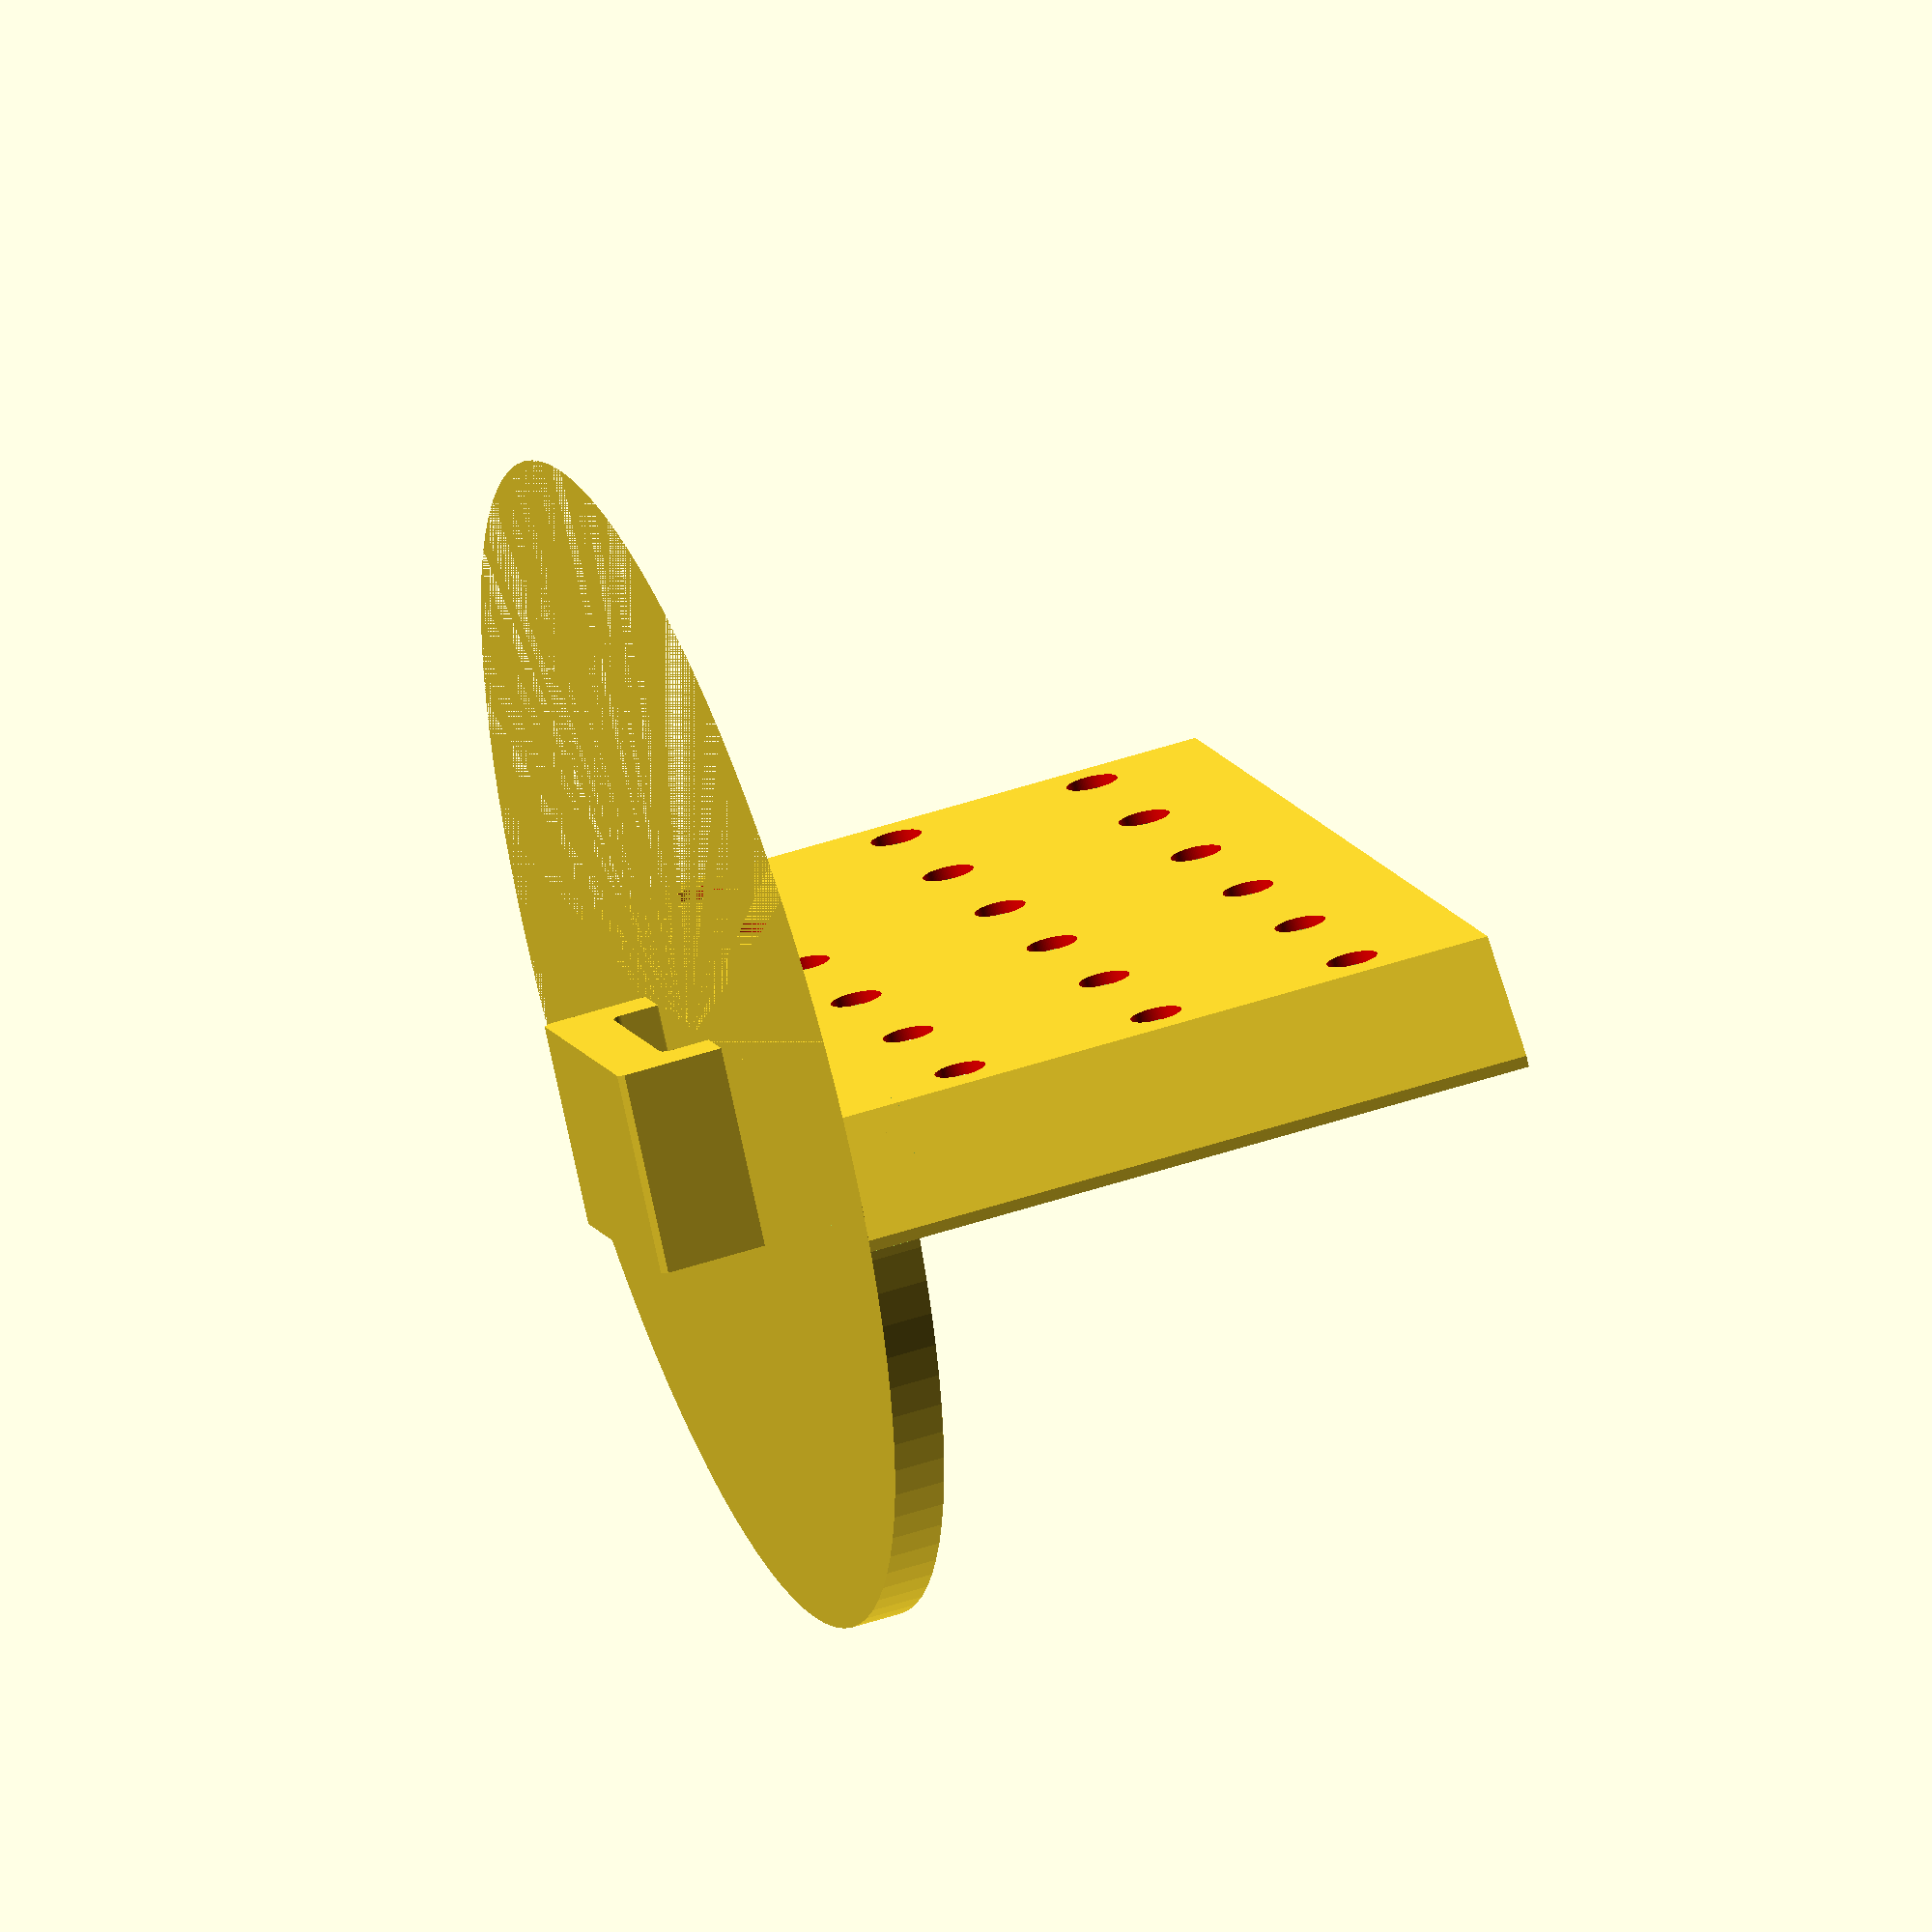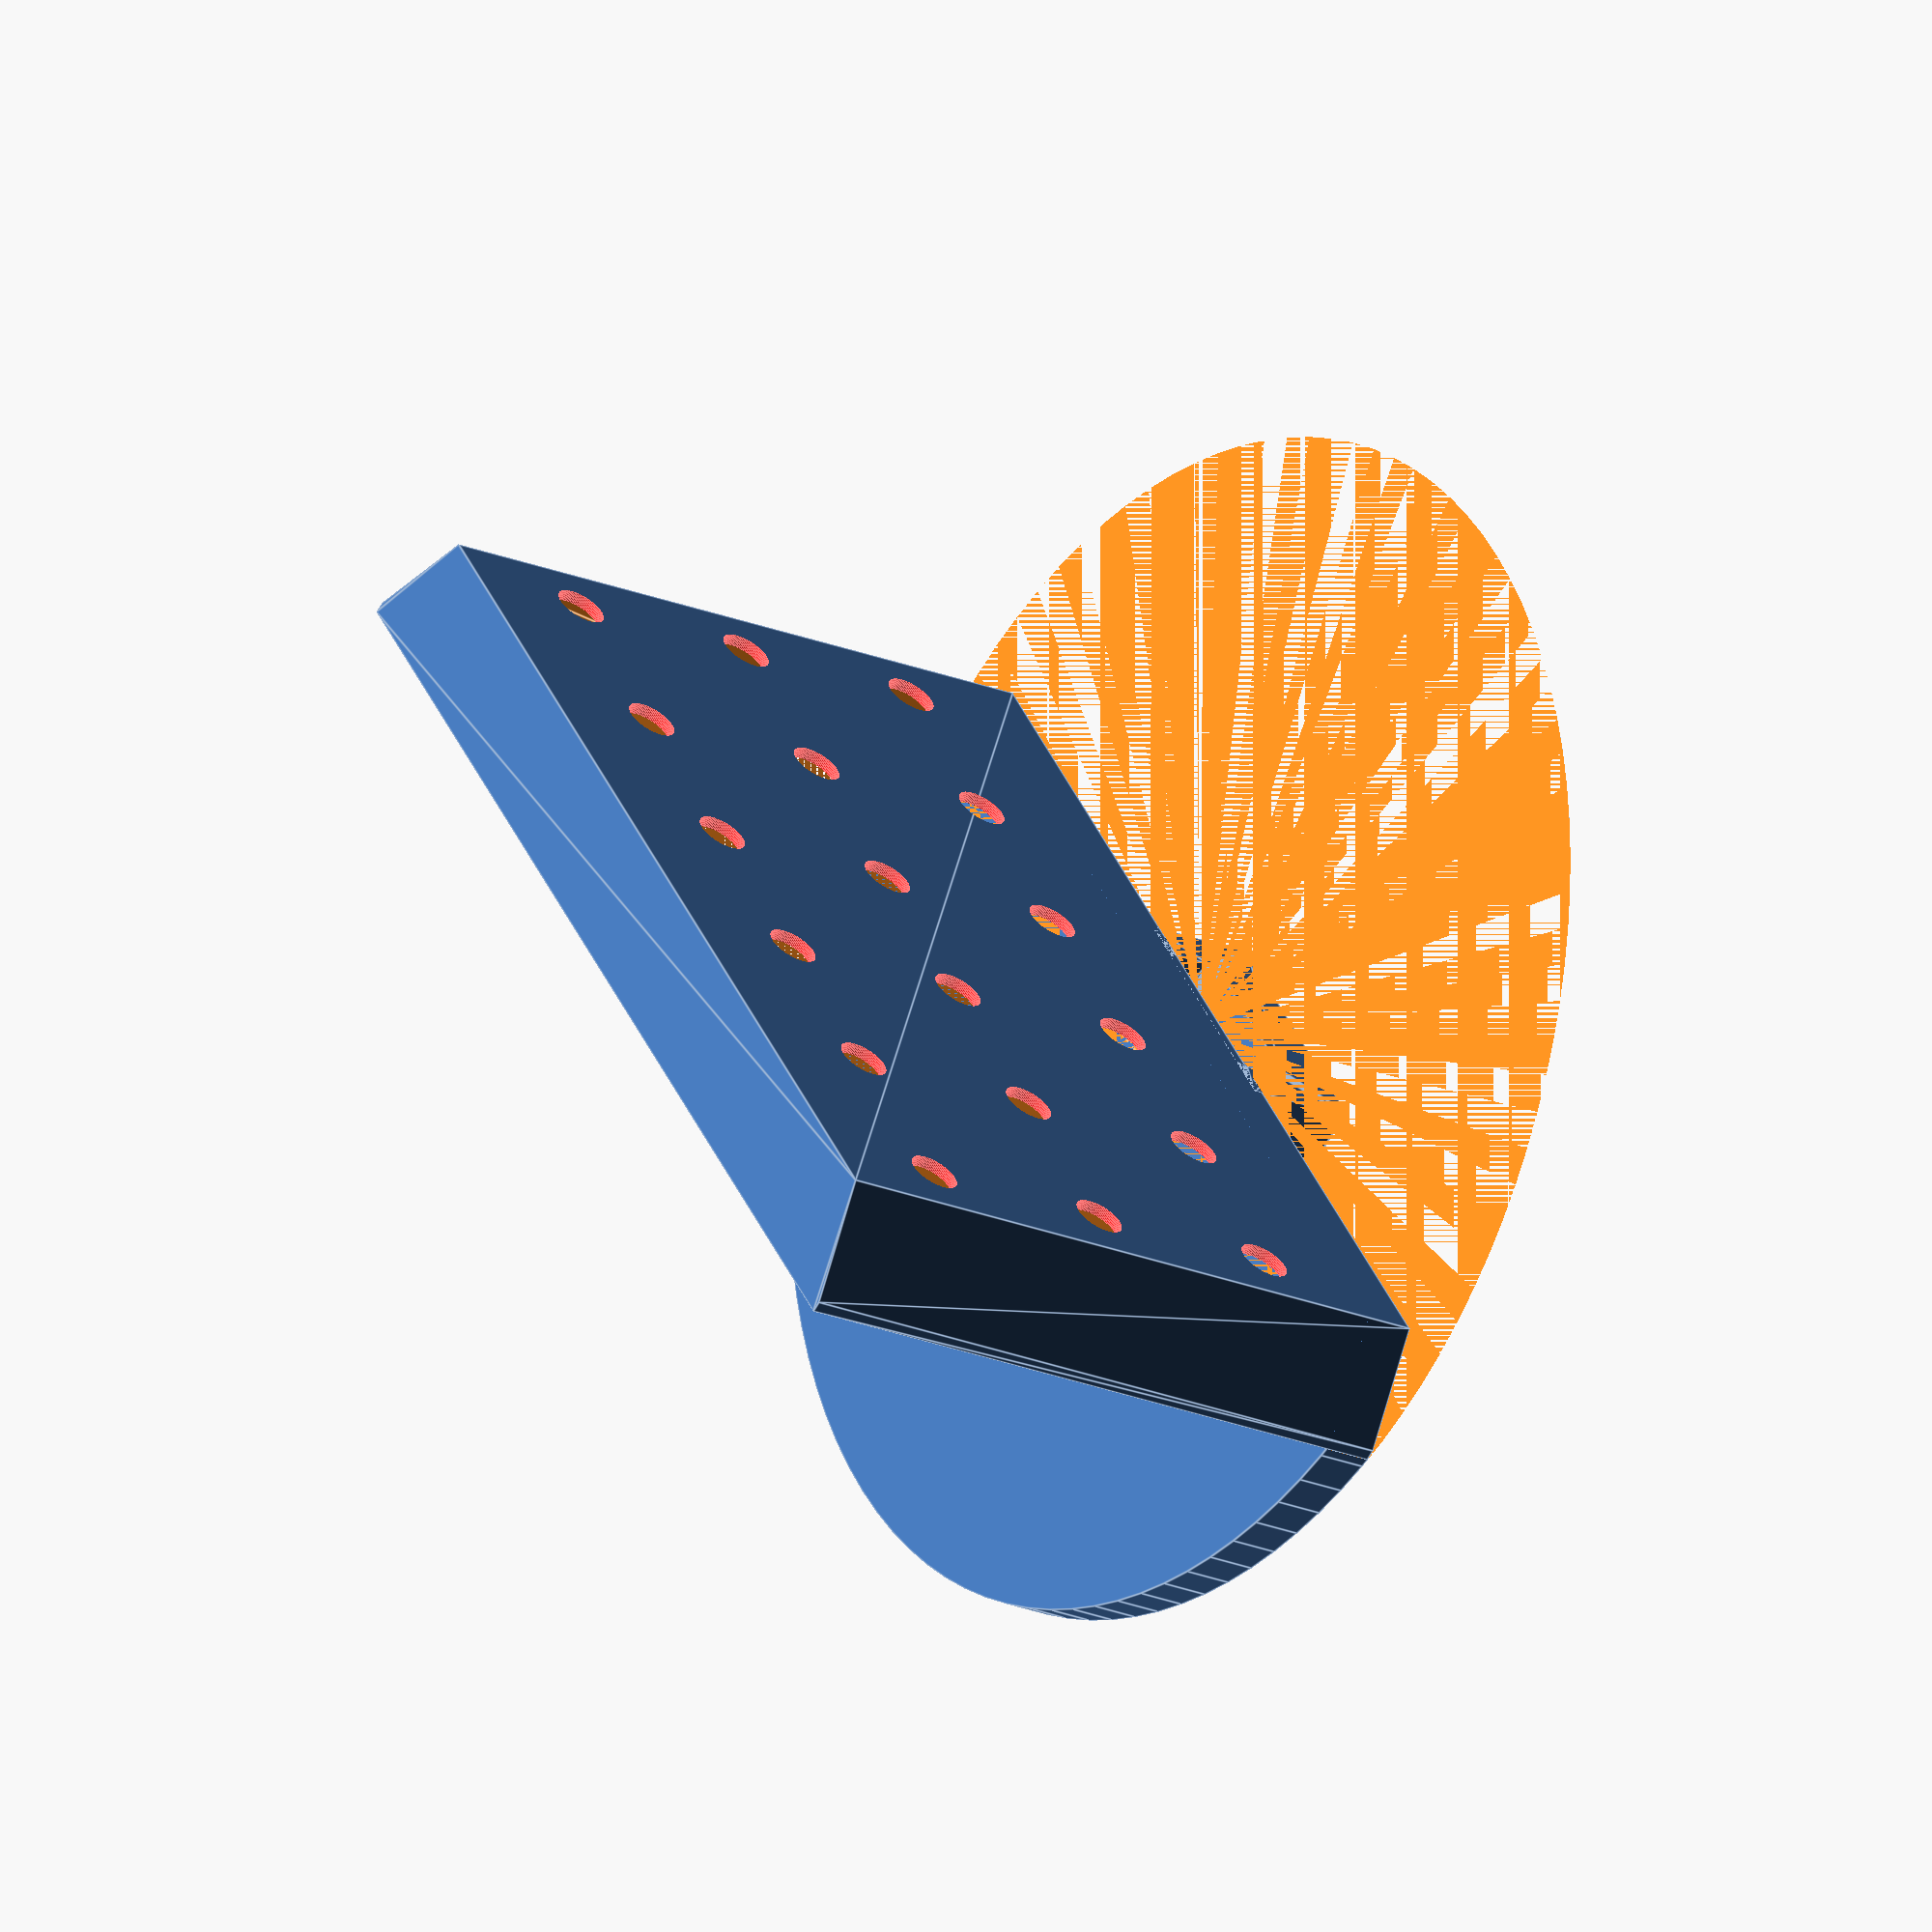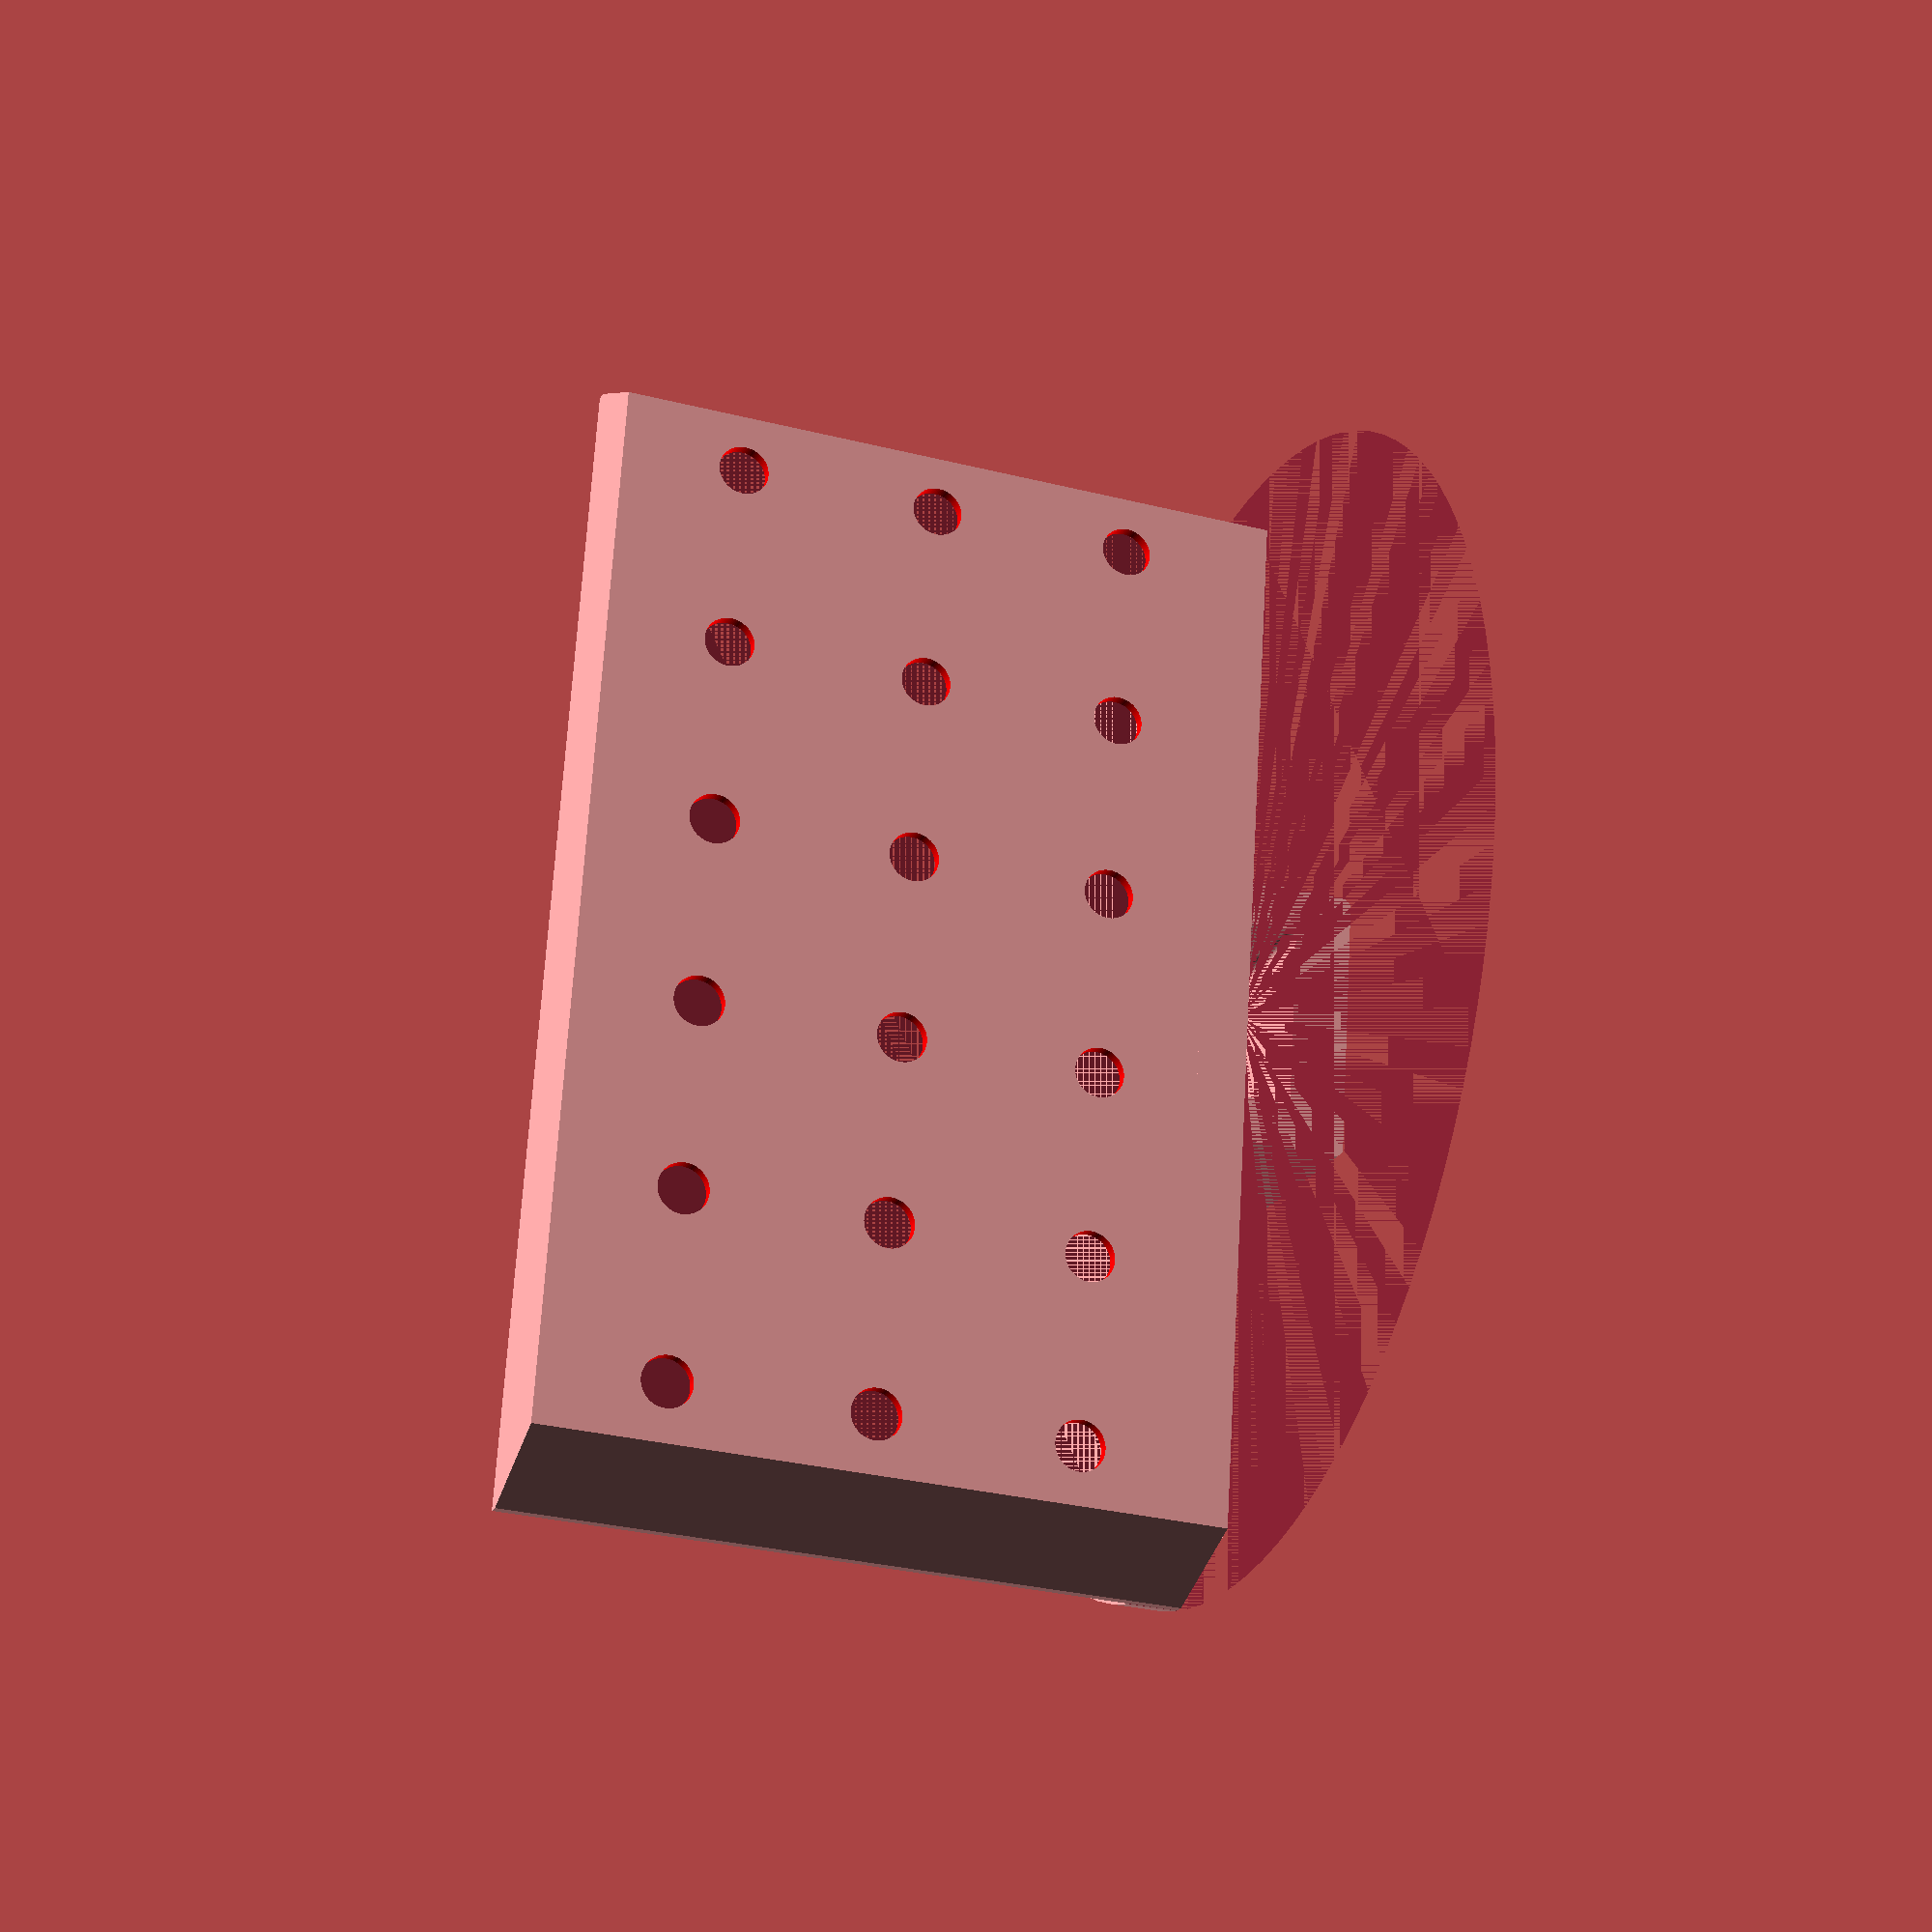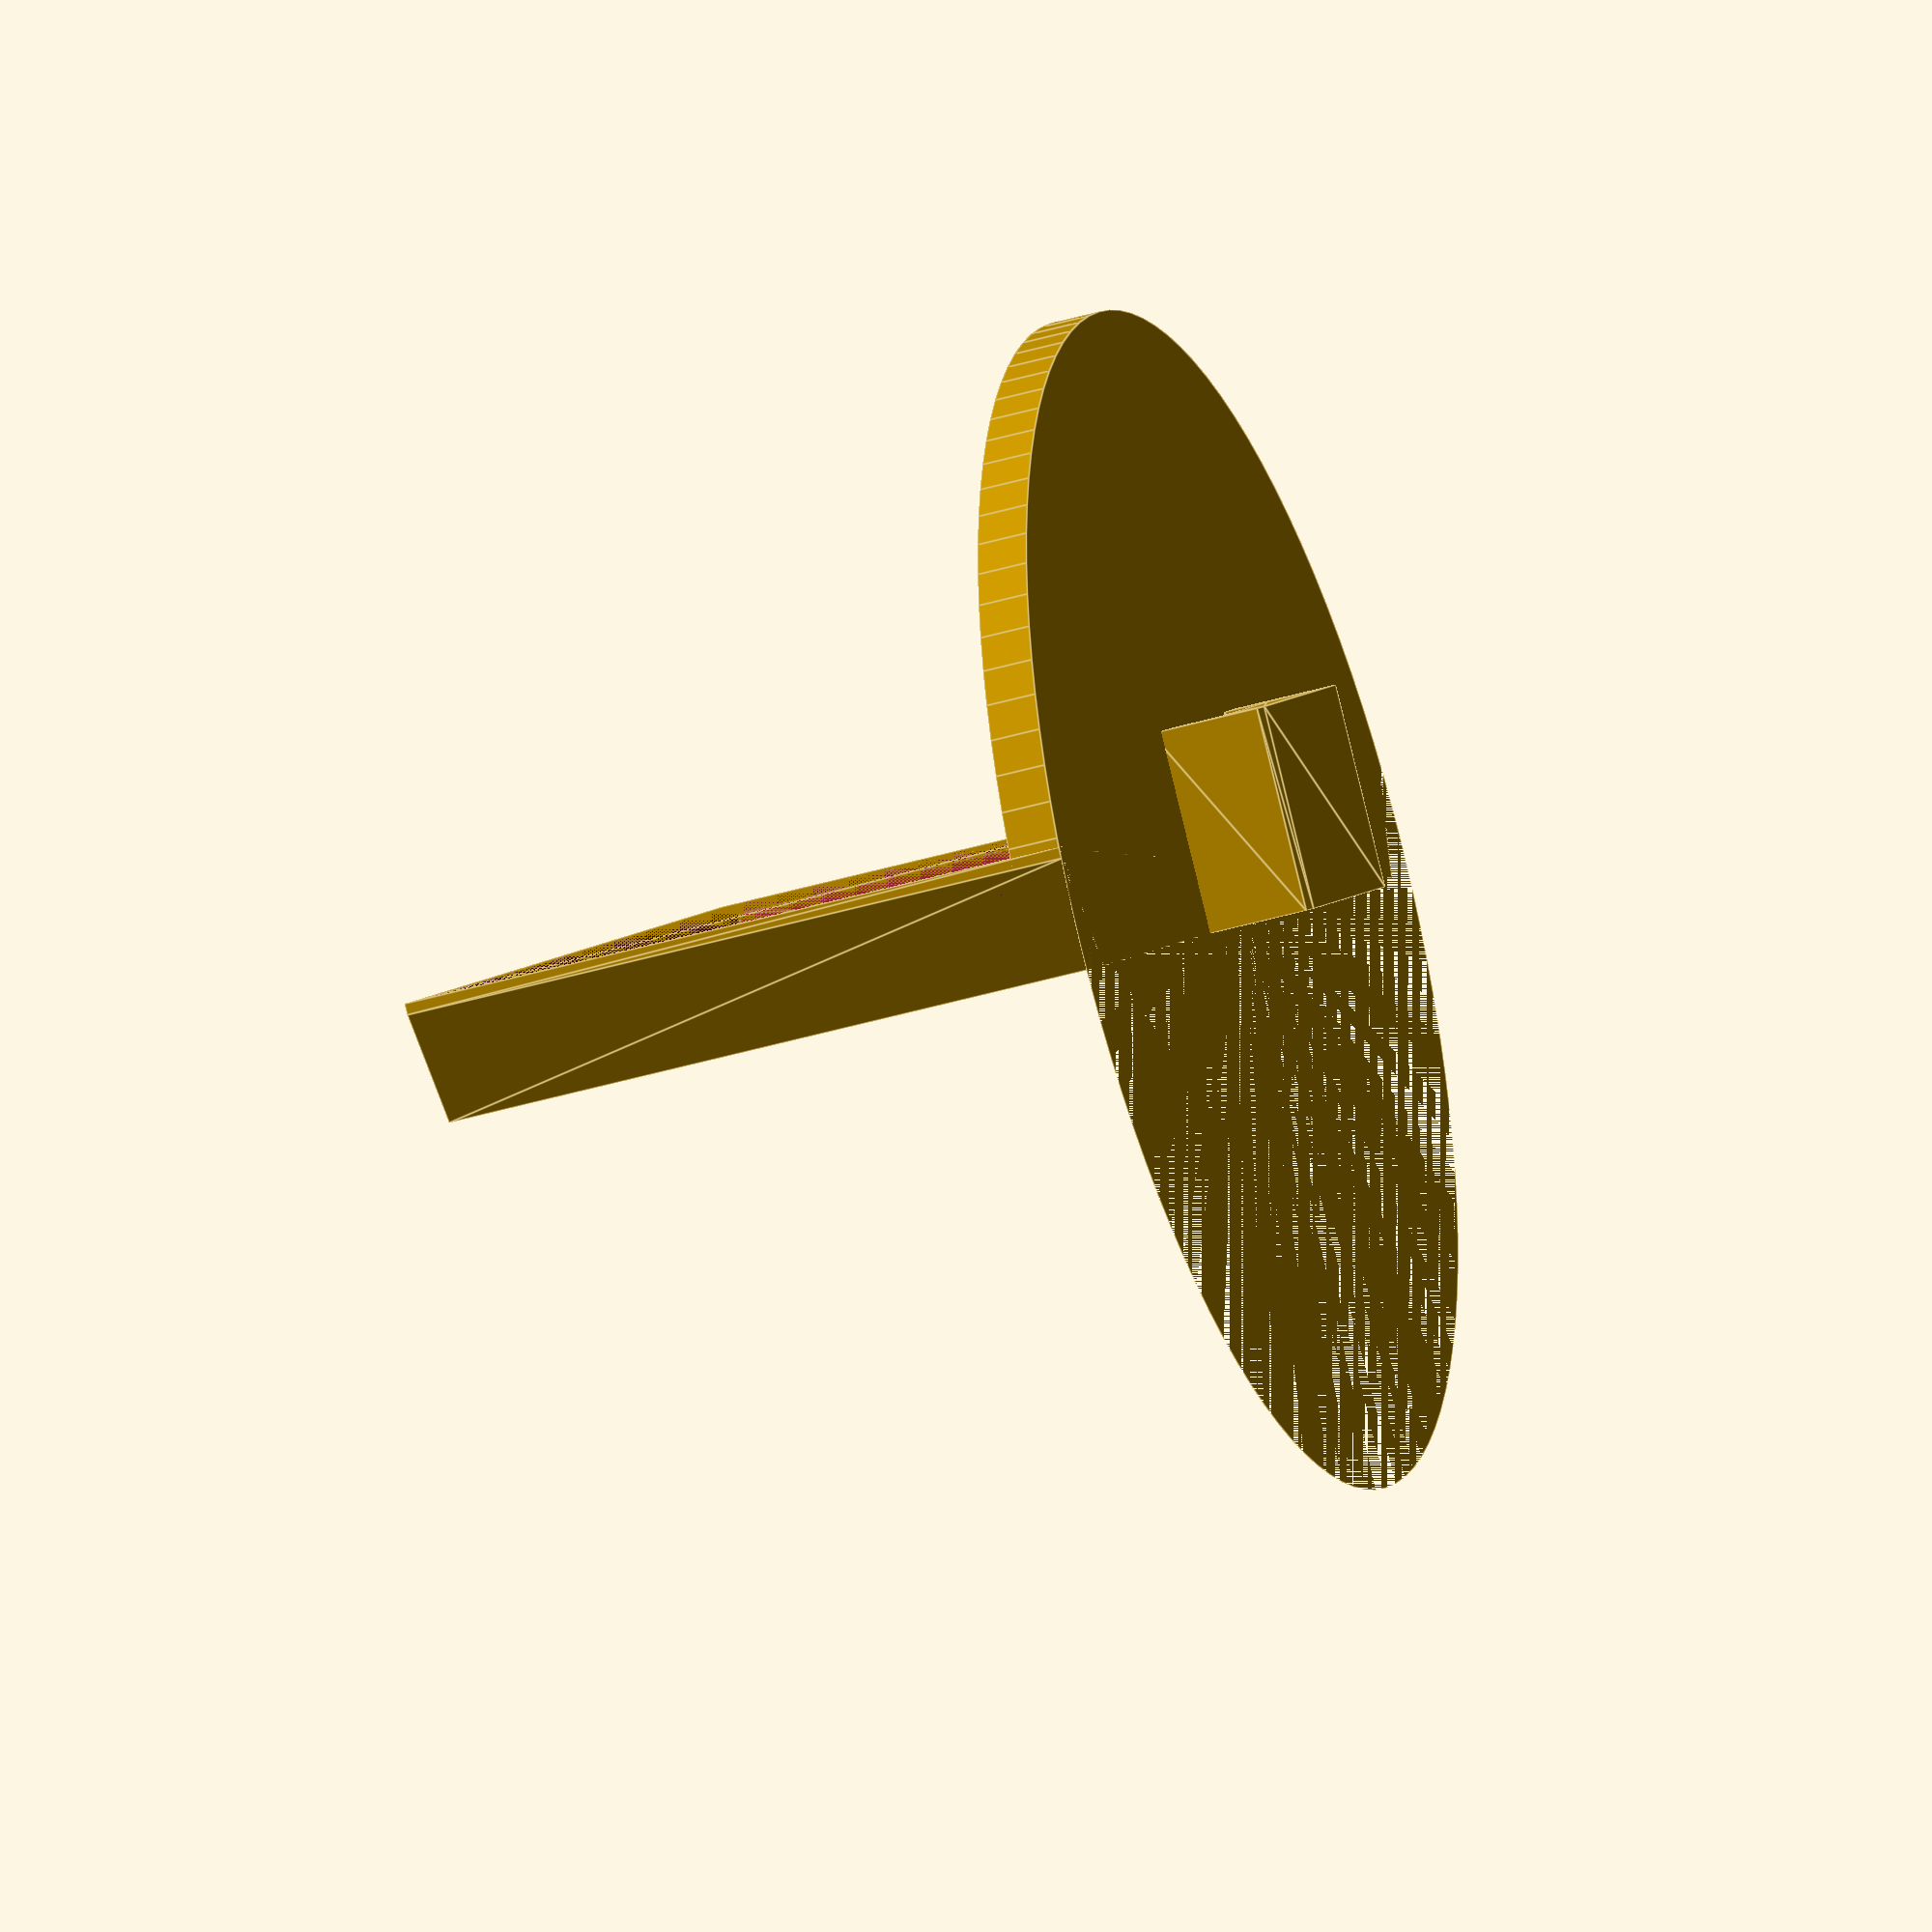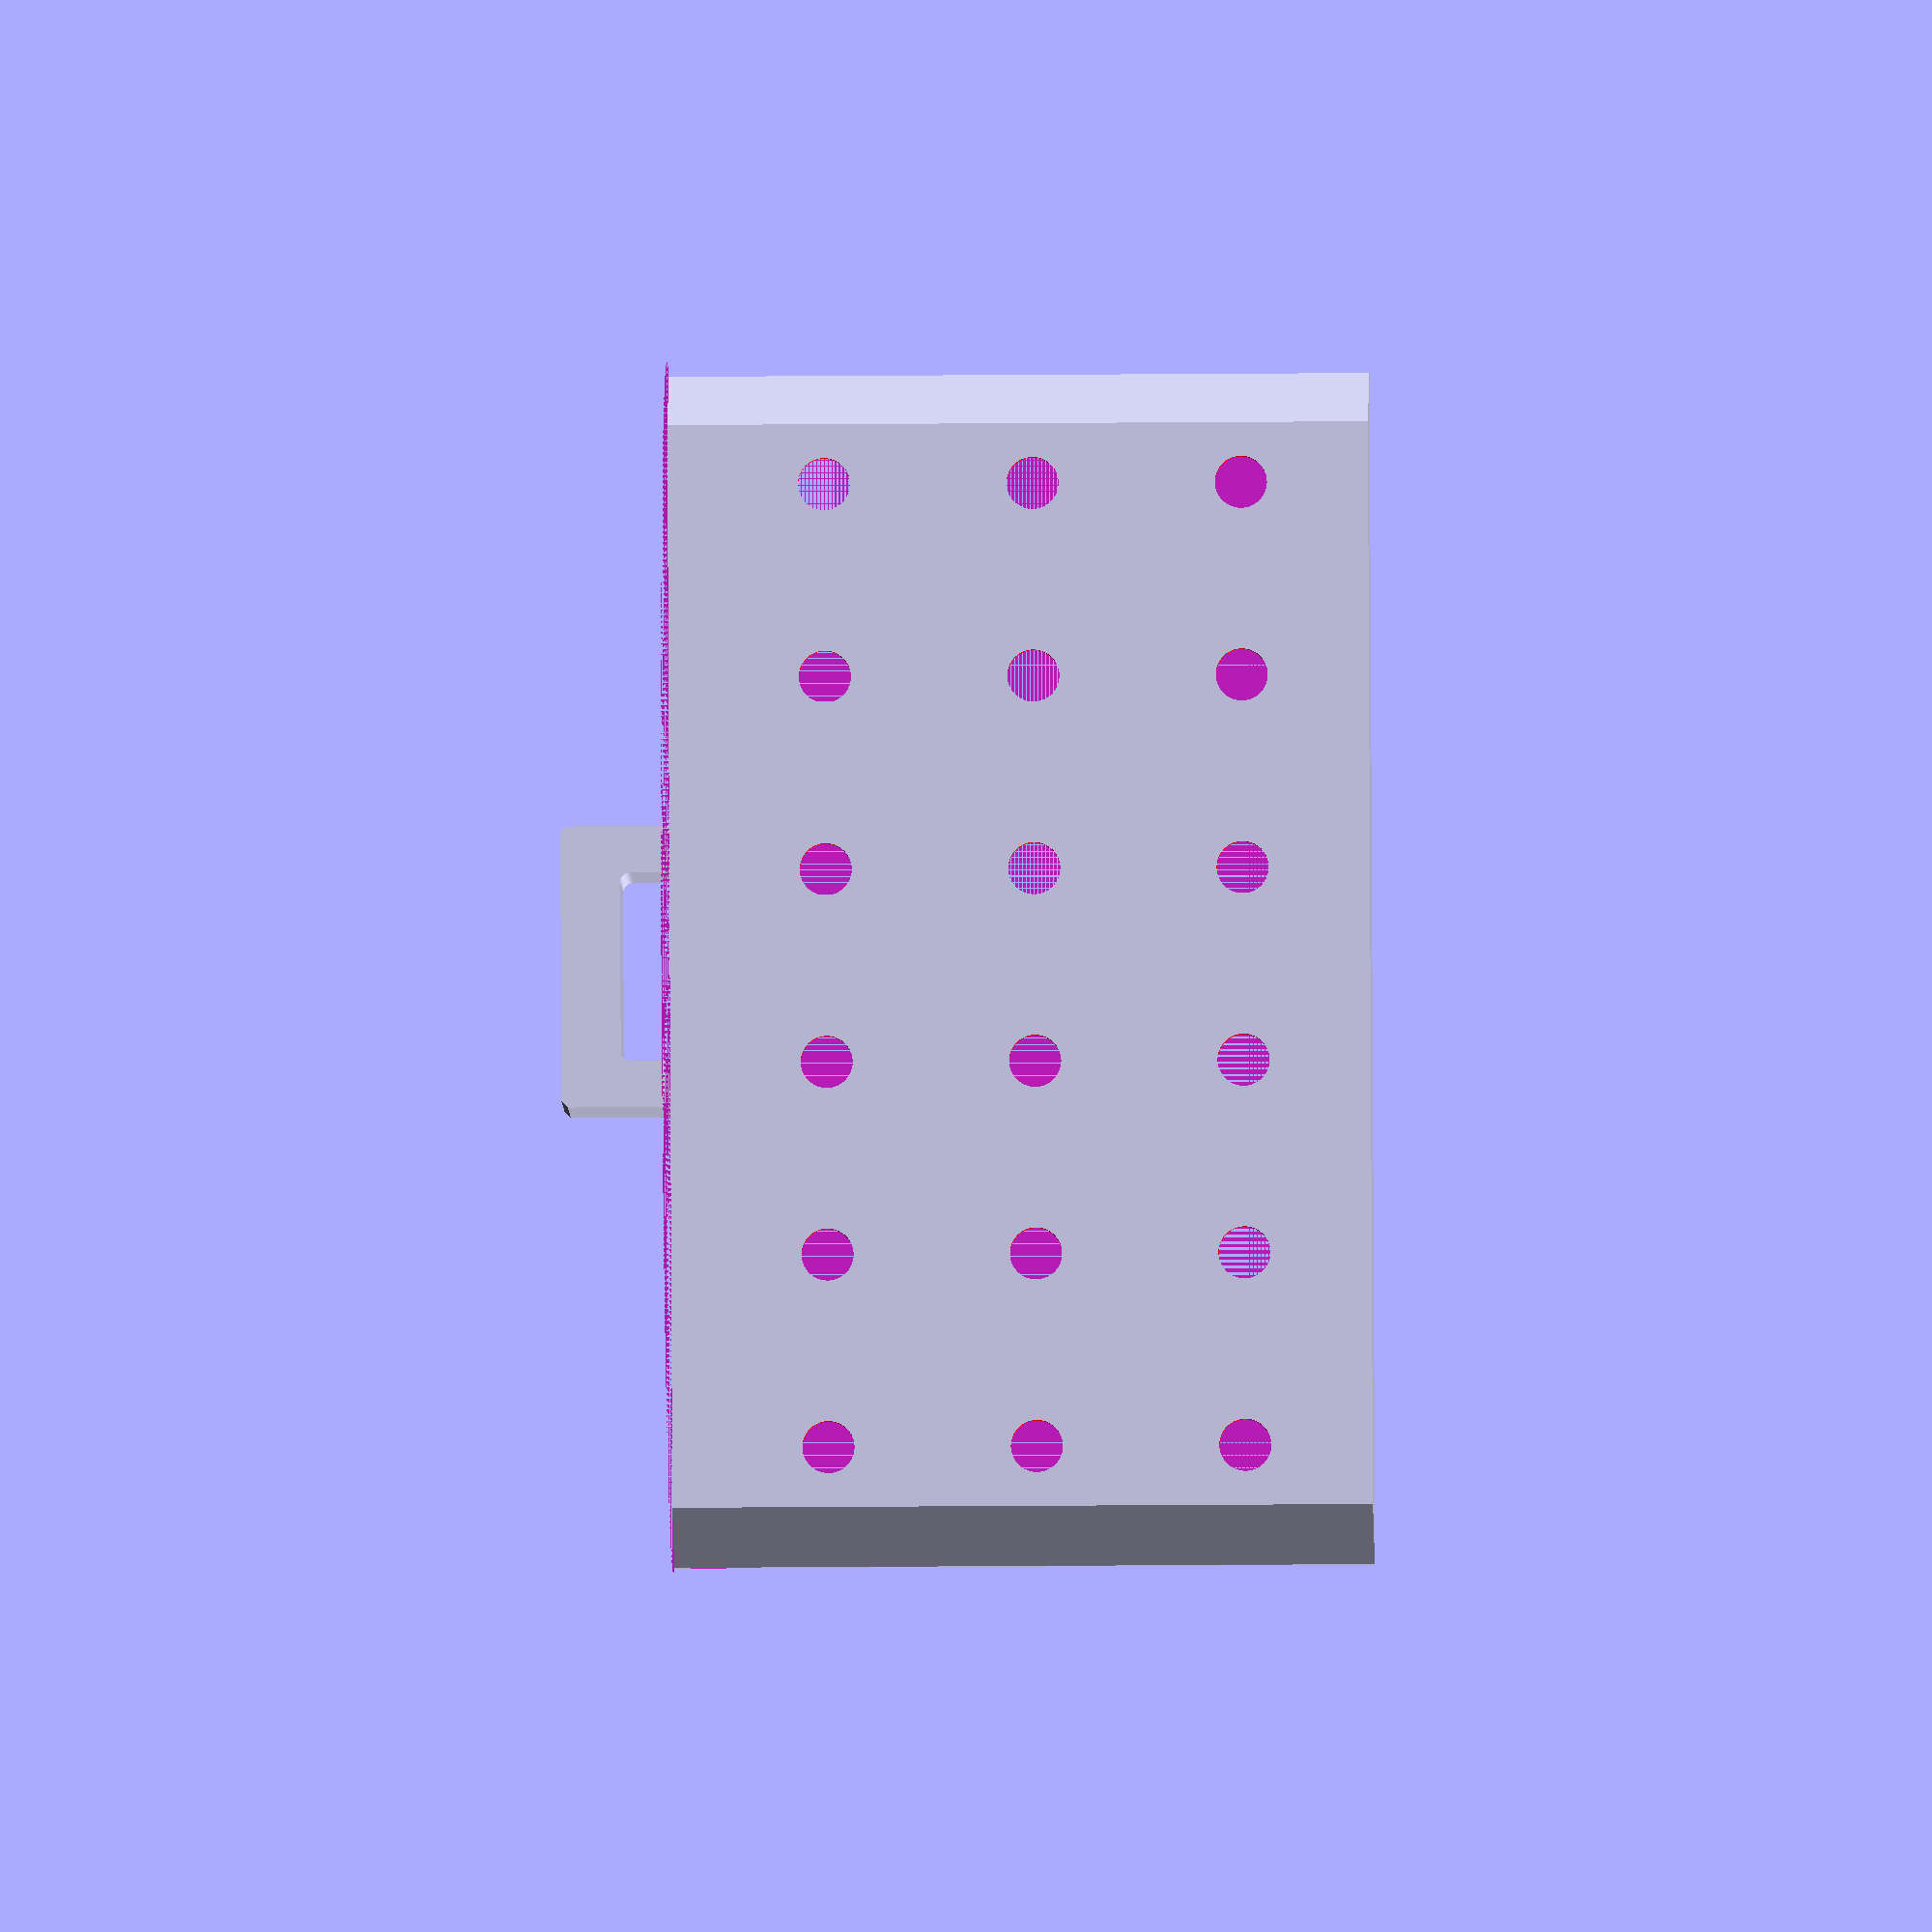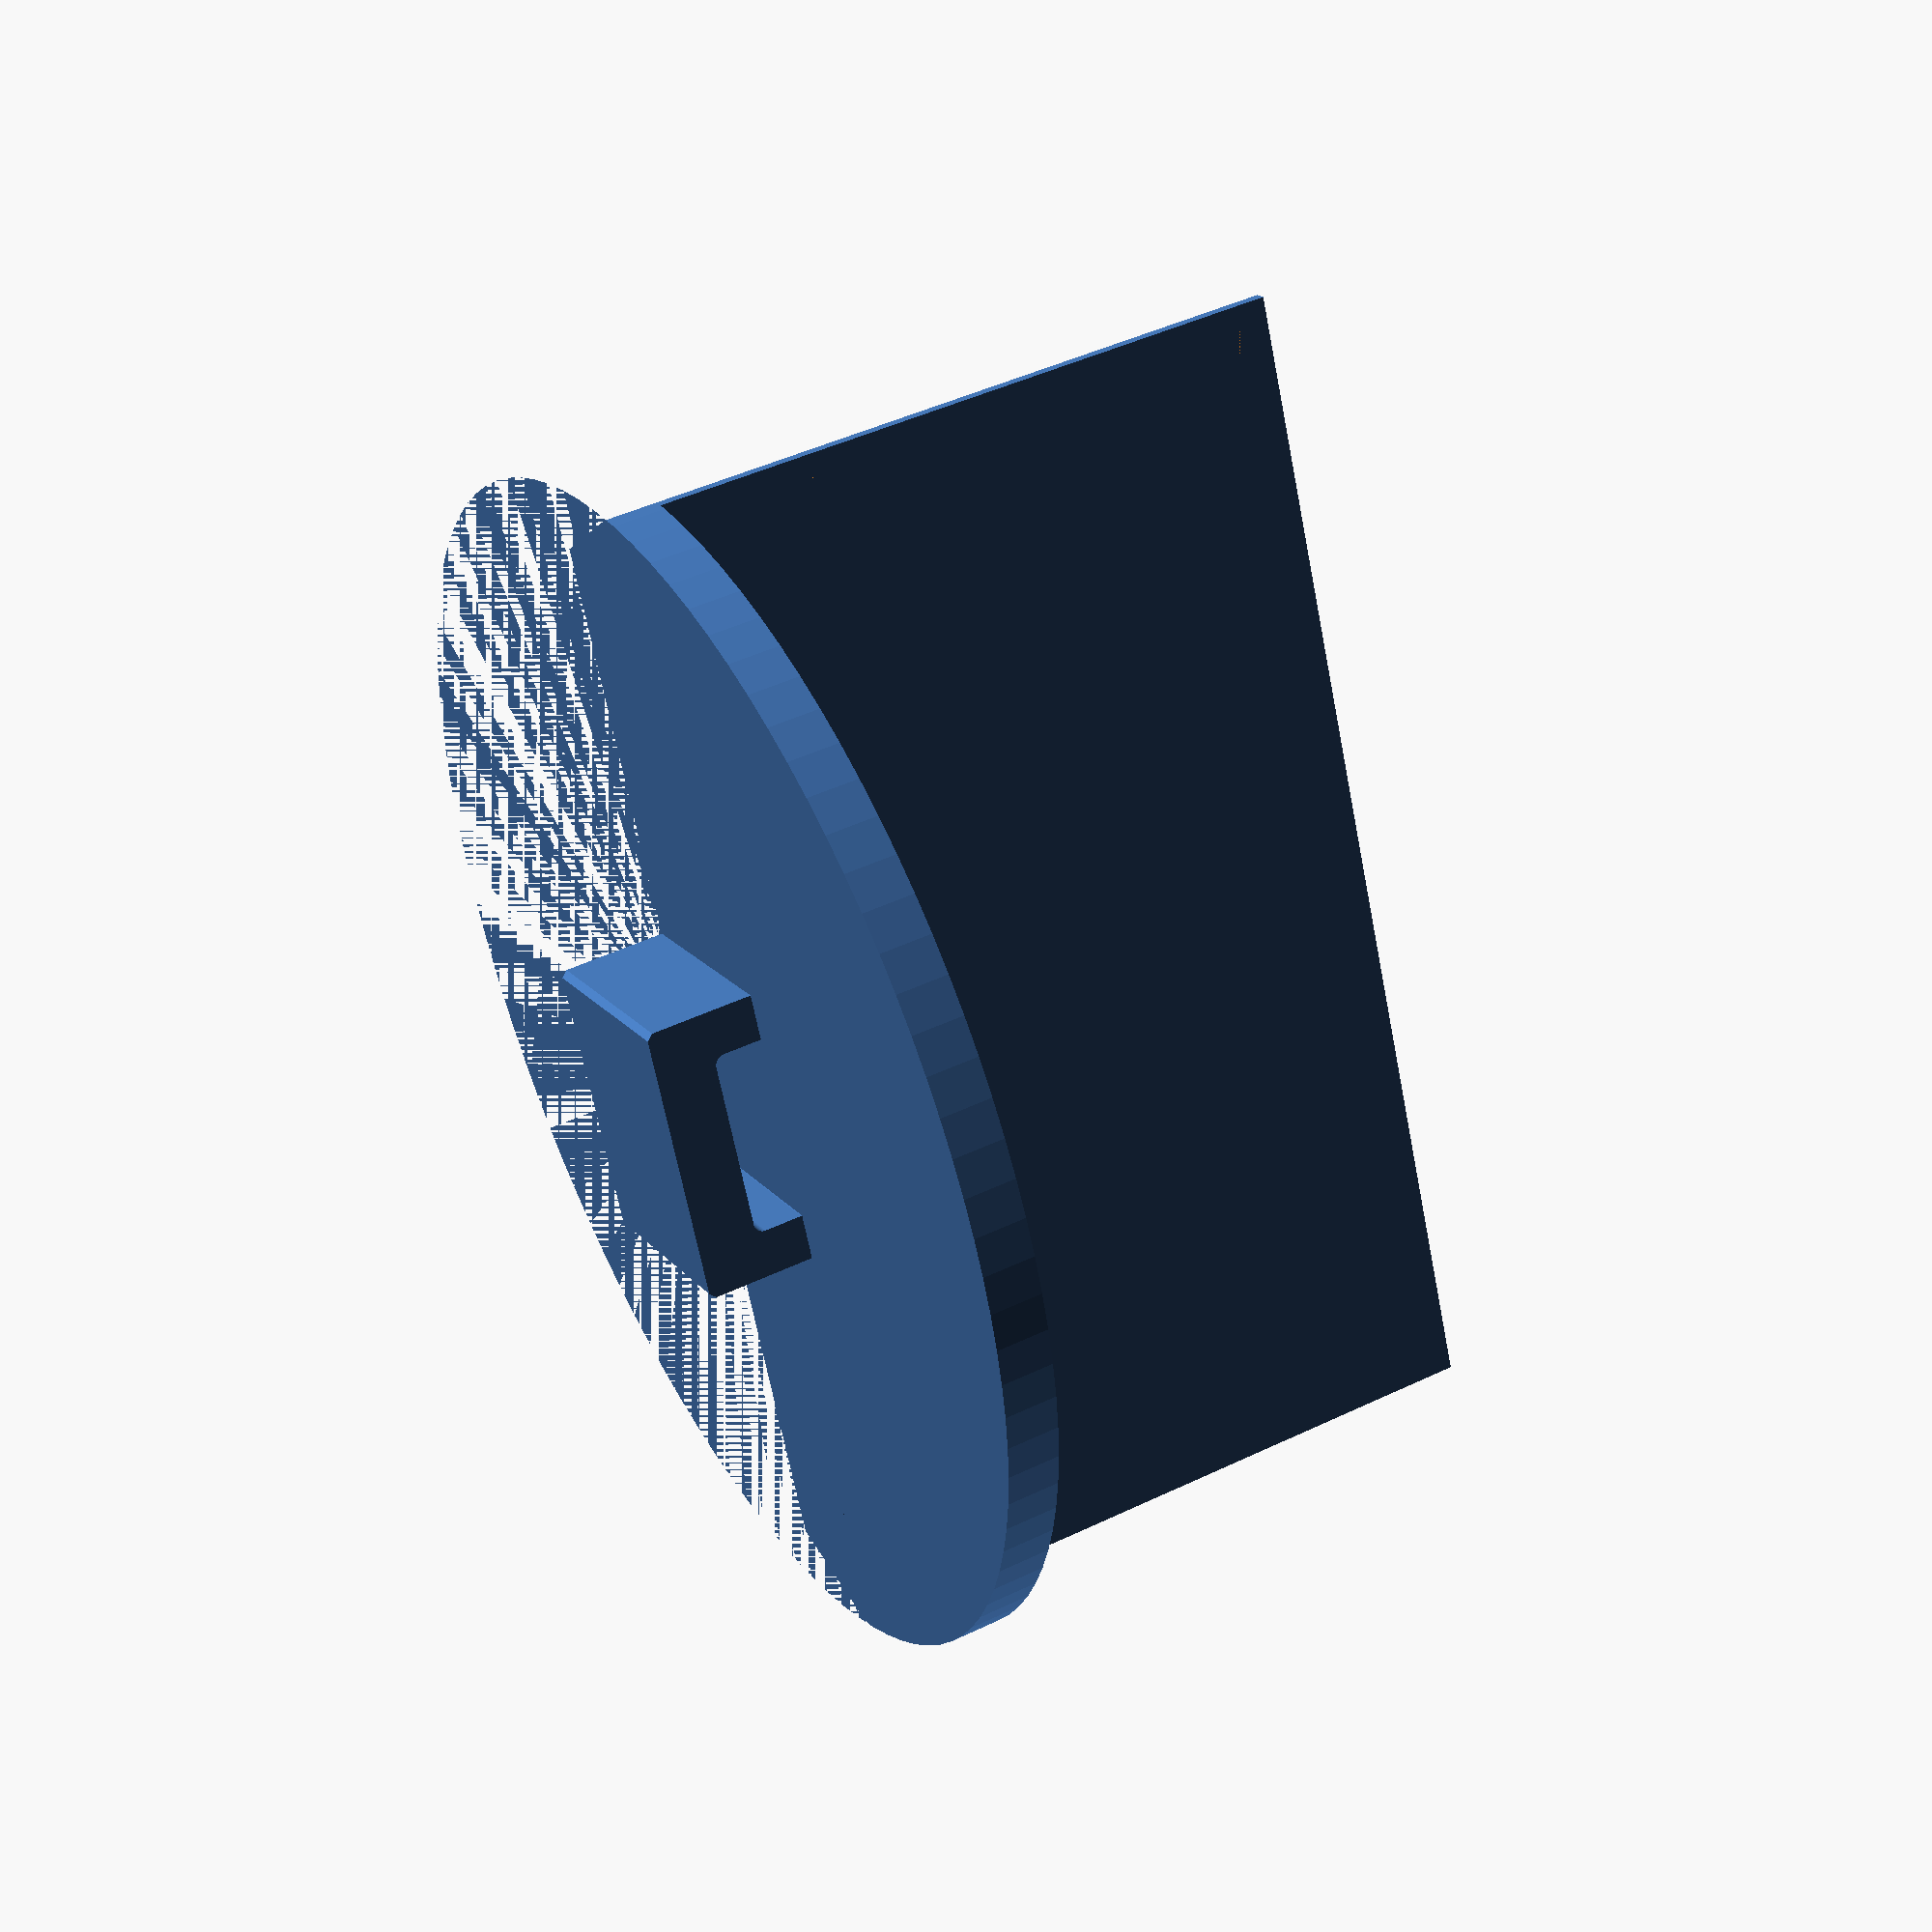
<openscad>
$fn=100;

or=27.71;
ir=21.5;

module soap_dish(hanging=true) {
    module half_ring() {
        difference() {
            circle(r=or);
            circle(r=ir);
            square([or,or]);
            mirror([1,0])
            square([or,or]);
        }
    }

    module hanger() {
        half_ring();

        rotate([0,0,-16.3])
        translate([ir-0.9,5.9])
        square([or-ir,106.2]);

        mirror([1,0,0])
        rotate([0,0,-16.3])
        translate([ir-0.9,5.9])
        square([or-ir,106.2]);
    }

    dw=100;
    dd=60;
    module dish() {
        hull() {
            color("red")
            translate([-dw*1.1/2,100])
            square([dw*1.1,1]);

            translate([-dw/2,110])
            square([dw,1]);
        }
    }

    if (hanging) {
        linear_extrude(height=5)
        hanger();
    }

    module hollow_dish() {
        translate([0,0,5])
        difference() {
            translate([0,-11, -5])
            scale([1.04,1.11,1.12])
            linear_extrude(height=dd)
            dish();

            linear_extrude(height=dd)
            dish();

            n=5;
            for (i = [10,30,50]) {
                for (j = [0:n]) {
                    color("red")
                    translate([(dw-7.5)/2 - (dw-7.5)/n * j,120,i])
                    rotate([90,0,0])
                    cylinder(r=2.5, h=10);
                }
            }
        }
    }

    hollow_dish();

    module halo(scaling=1.87) {
        difference() {
            translate([0,110,0])
            cylinder(r=or*scaling,h=5);
            translate([-dw*1.3/2,100,0])
            cube([dw*1.3, 100, 7]);
        }
    }

    module loop() {
        ot = 25;
        ol = 15;
        it = 16.1;
        il = 3.6;
        module _loop() {
            linear_extrude(height=20)
            difference() {
                difference() {
                    offset(delta=1, chamfer=true)
                    square([ot,ol]);
                    translate([(ot-it)/2,(ol-il)/2])
                    offset(r=1)
                    square([it,il]);
                }
            translate([-1,-1])
            square([ot+2,ol/2.7]);
            }
        }
        translate([-ot/2,92.21,ol/2.7])
        rotate([-90,0,0])
        _loop();

    }

    if (hanging) {
        halo();
    } else {
        halo(scaling=2.097);
        loop();
    }
}

soap_dish(false);

</openscad>
<views>
elev=129.3 azim=218.0 roll=290.0 proj=o view=solid
elev=200.3 azim=233.2 roll=127.7 proj=o view=edges
elev=210.9 azim=279.9 roll=109.8 proj=p view=wireframe
elev=218.8 azim=41.7 roll=69.1 proj=o view=edges
elev=20.3 azim=252.6 roll=270.9 proj=o view=wireframe
elev=315.6 azim=113.0 roll=240.7 proj=p view=solid
</views>
